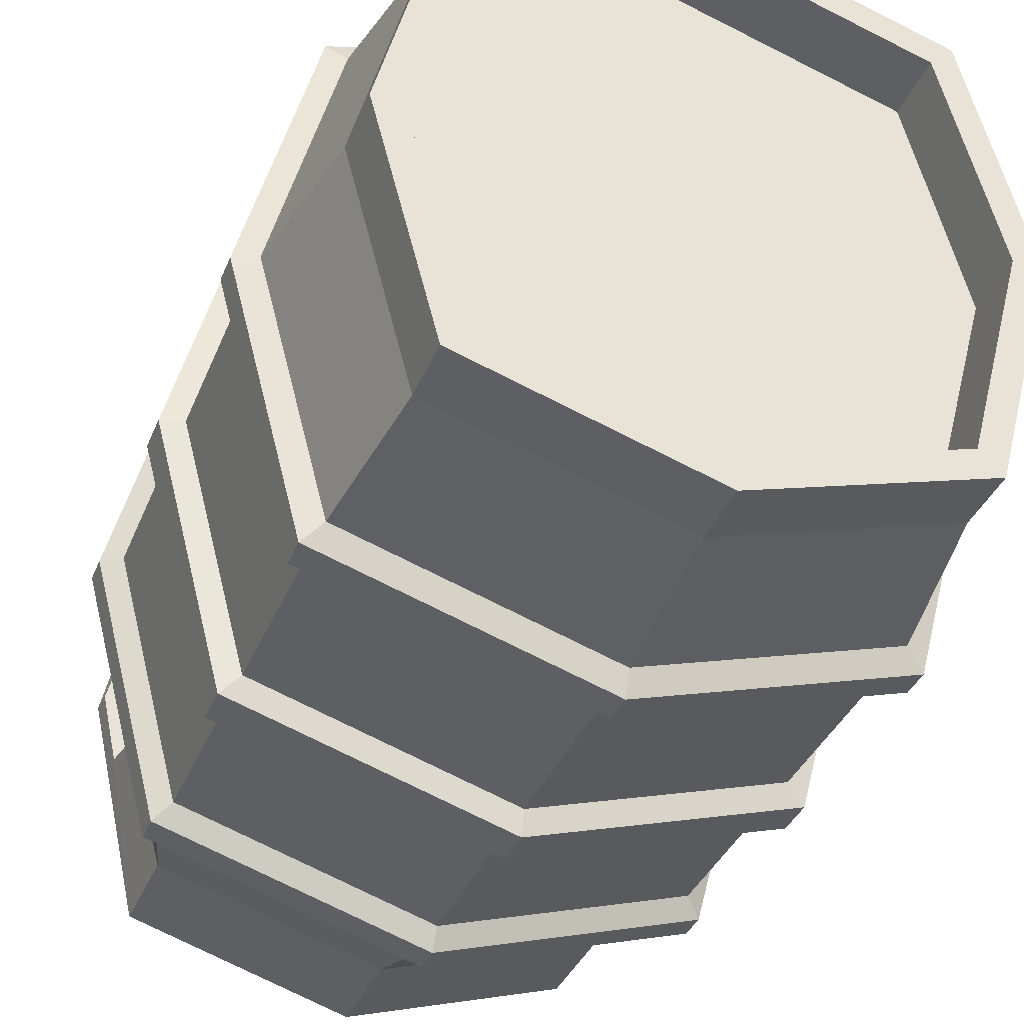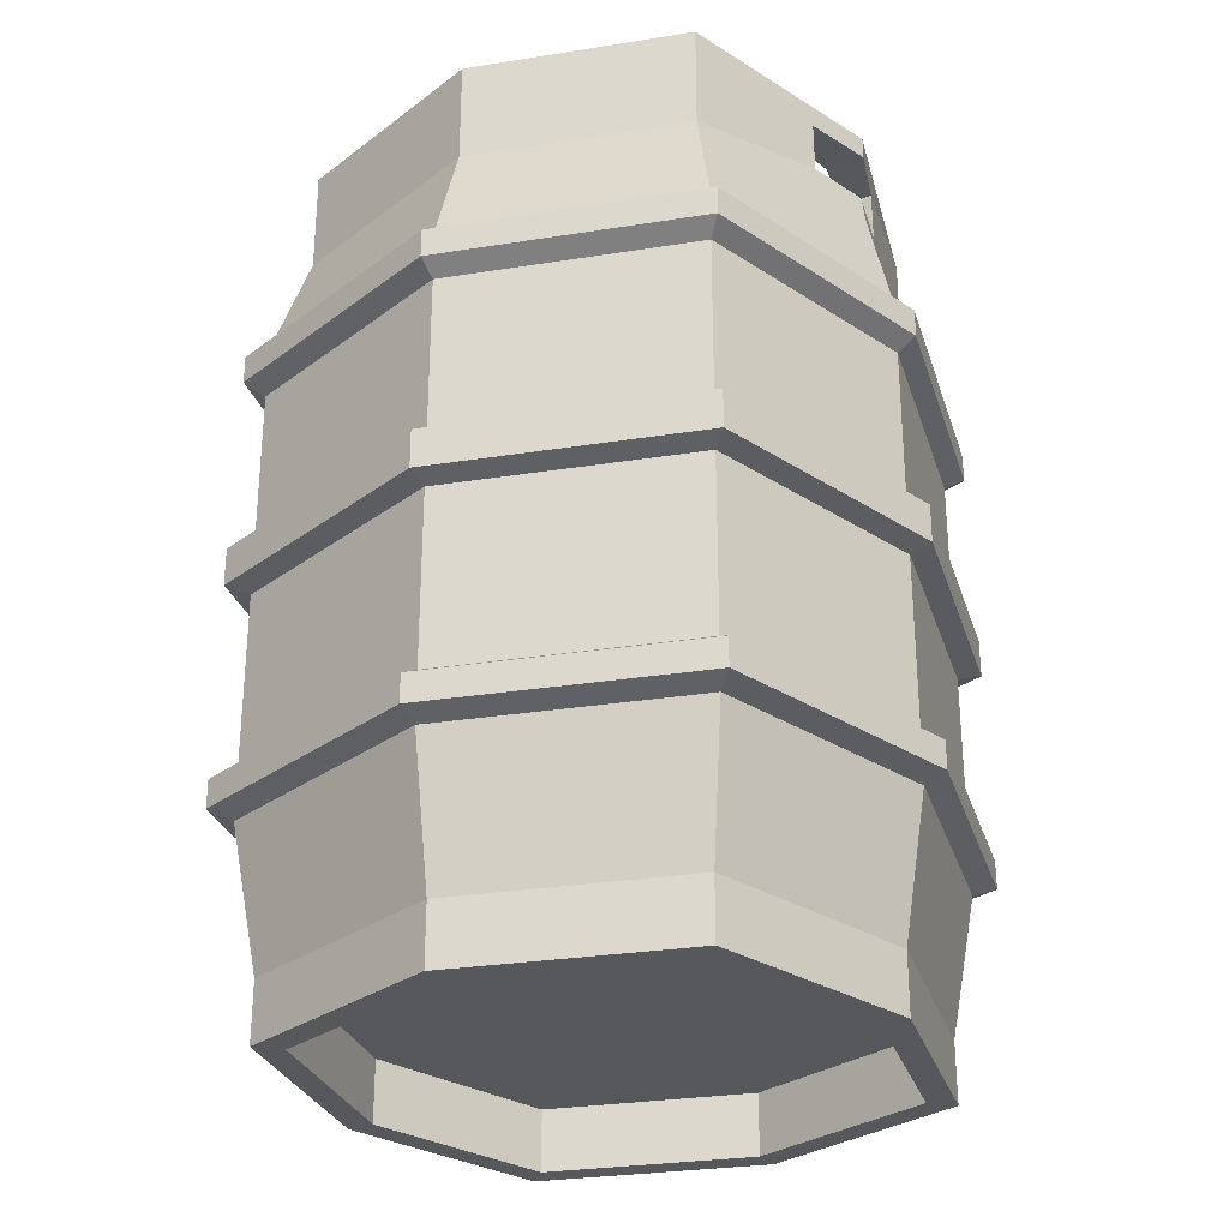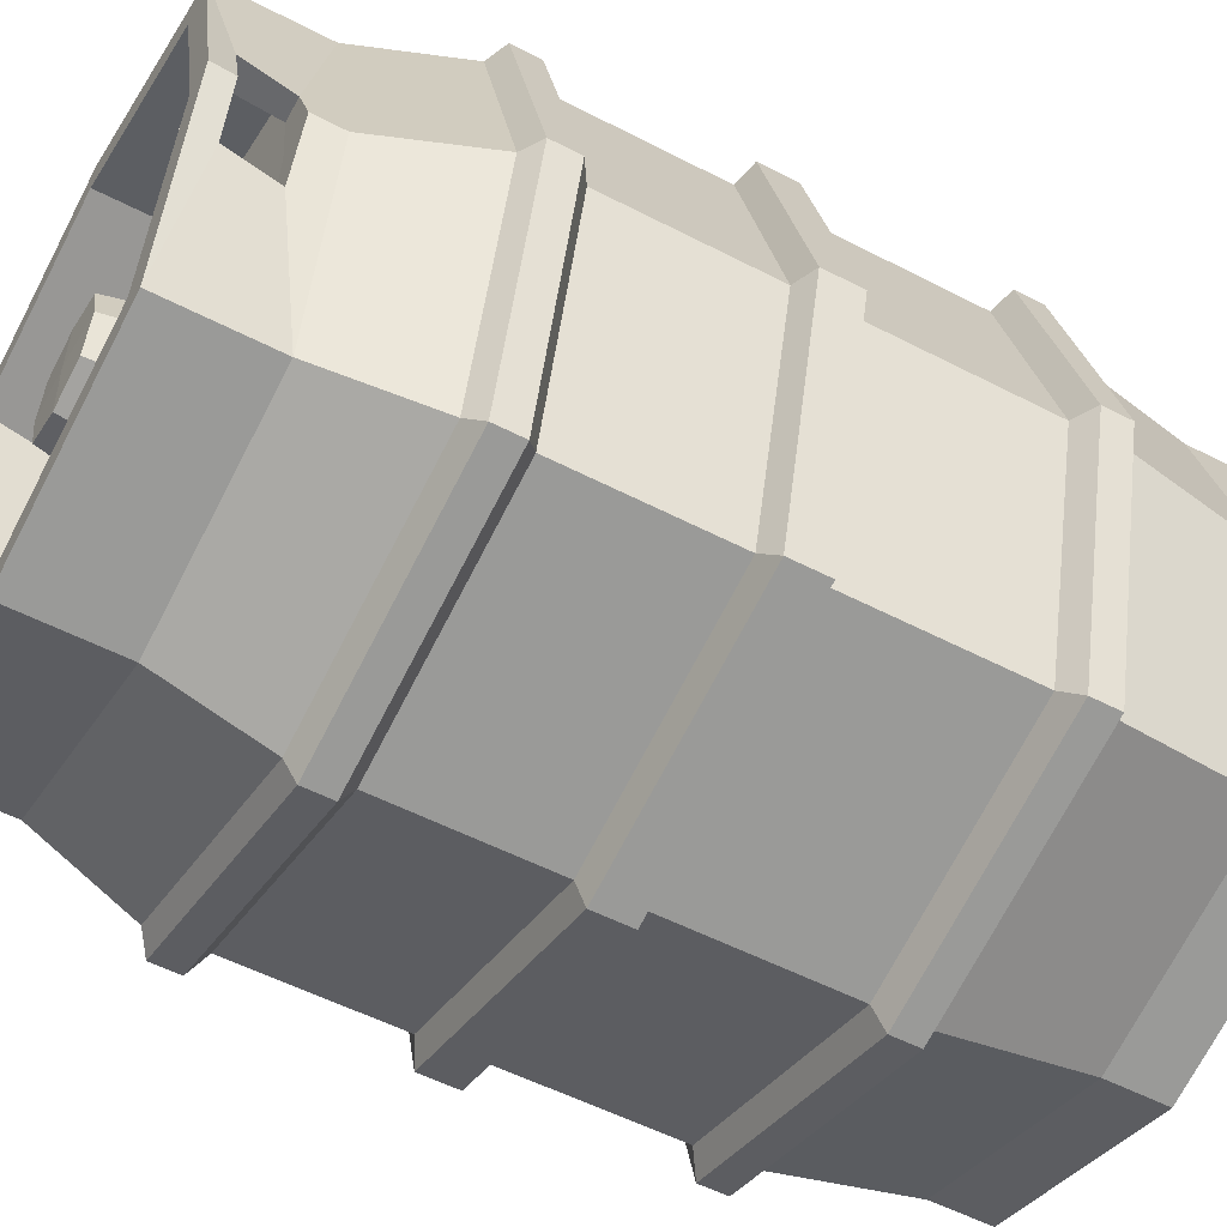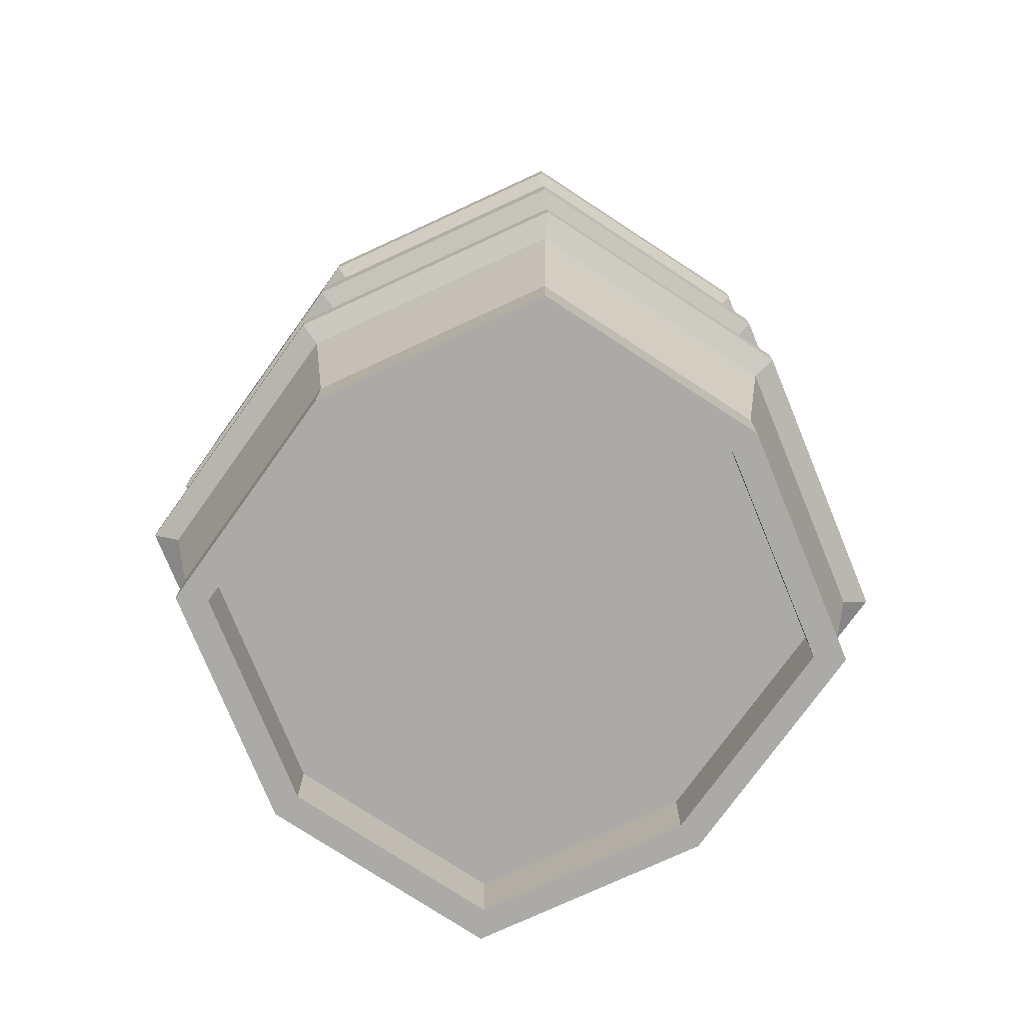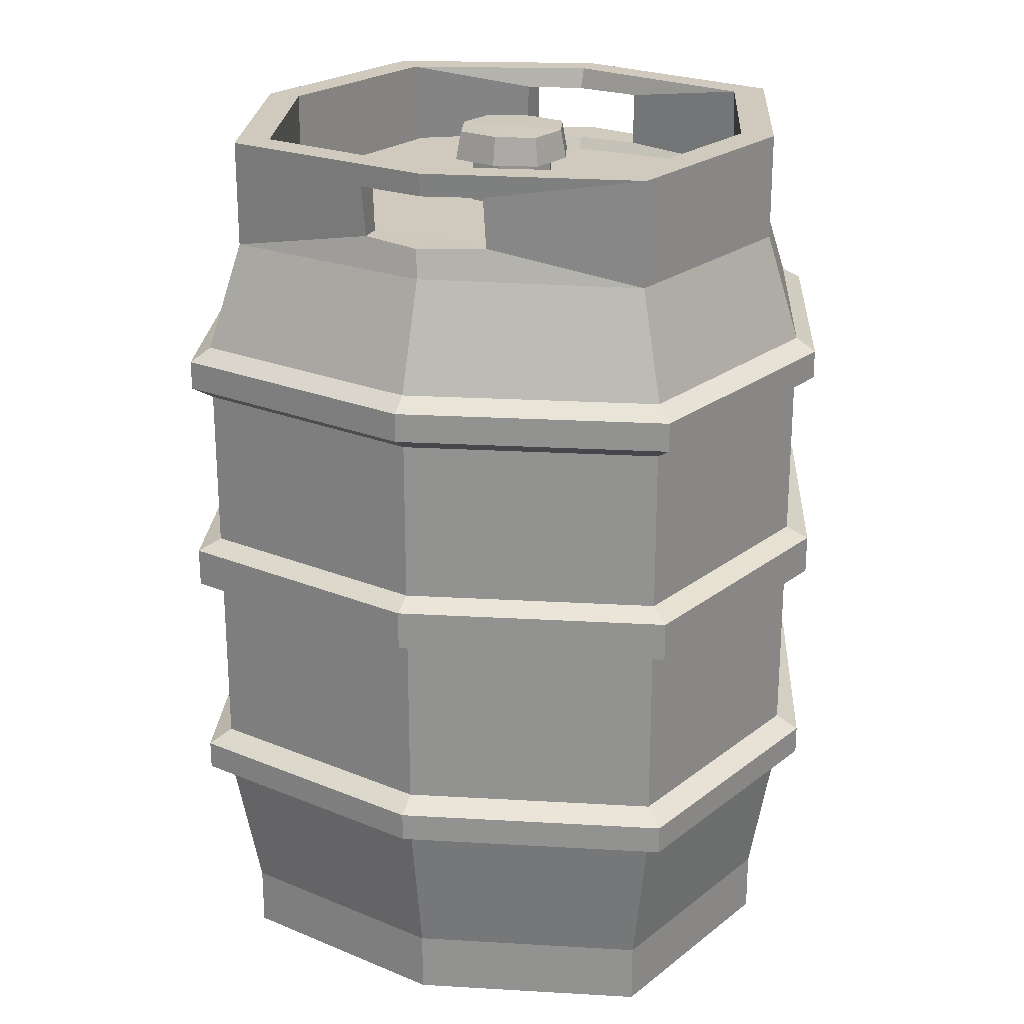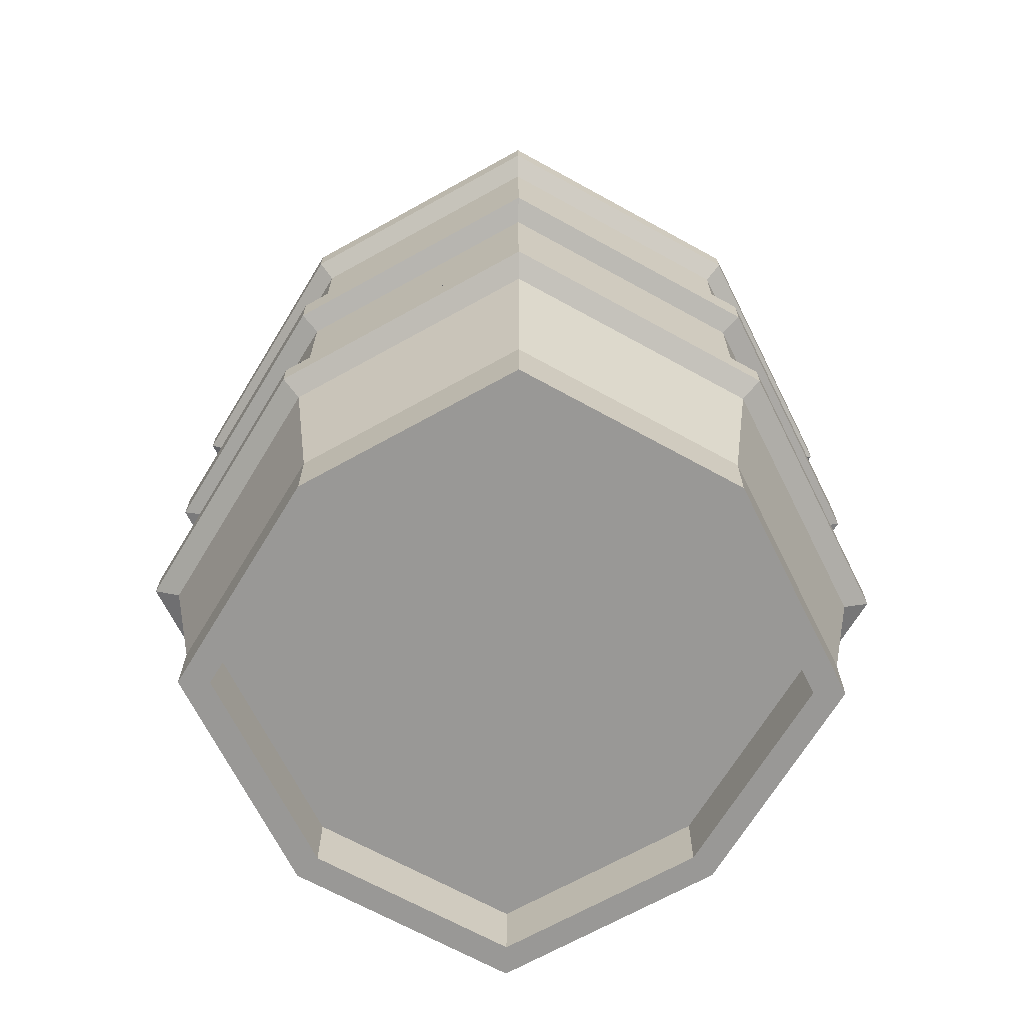
<metadata>
{"format":"obj","ext":"obj","renderer":"f3d","projection":"perspective","resolution":1024,"background":"white","views":[{"elev":-36.1,"azim":-20.4,"up":"+Z"},{"elev":-28.7,"azim":30.8,"up":"+Y"},{"elev":-53.7,"azim":-119.0,"up":"+Z"},{"elev":-76.1,"azim":129.5,"up":"+Y"},{"elev":22.9,"azim":-69.5,"up":"+Y"},{"elev":-68.6,"azim":-46.1,"up":"+Y"}]}
</metadata>
<code>
v -17.91 -1e-06 -17.91
v -17.91 -1e-06 17.91
v -17.36 73.15 -17.36
v -17.36 73.15 17.36
v 17.36 73.15 -17.36
v 17.36 73.15 17.36
v 17.91 -1e-06 -17.91
v 17.91 -1e-06 17.91
v 17.91 4.874 -17.91
v -17.91 4.874 -17.91
v -17.91 4.874 17.91
v 17.91 4.874 17.91
v -19.45 16.37 19.45
v -19.45 16.37 -19.45
v 19.45 16.37 -19.45
v 19.45 16.37 19.45
v -19.45 34.52 19.45
v -19.45 34.52 -19.45
v 19.45 34.52 -19.45
v 19.45 34.52 19.45
v -19.45 56.2 19.45
v -19.45 56.2 -19.45
v 19.45 56.2 -19.45
v 19.45 56.2 19.45
v -17.36 64.7 17.36
v -17.36 64.7 -17.36
v 17.36 64.7 -17.36
v 17.36 64.7 17.36
v -15.27 73.15 -15.27
v -15.27 73.15 15.27
v 15.27 73.15 15.27
v 15.27 73.15 -15.27
v -16.43 66.19 -15.27
v -16.43 66.19 15.27
v 16.43 66.19 15.27
v 16.43 66.19 -15.27
v -2.626 66.19 -2.626
v -2.626 66.19 2.626
v 2.626 66.19 2.626
v 2.626 66.19 -2.626
v -19.34 67.15 5.091
v -19.34 67.15 -5.091
v -19.99 71.34 5.091
v -20.03 71.34 -5.091
v 20.87 71.34 -5.091
v 20.87 71.34 5.091
v 20.89 67.15 5.091
v 20.89 67.15 -5.091
v -17.48 67.12 5.143
v -17.48 67.12 -5.142
v -17.75 71.46 5.143
v -17.75 71.46 -5.142
v 18.18 71.46 -5.142
v 18.18 71.46 5.143
v 17.89 67.12 5.143
v 17.89 67.12 -5.142
v 16.18 -1e-06 -16.18
v 16.18 -1e-06 16.18
v -16.18 -1e-06 16.18
v -16.18 -1e-06 -16.18
v 16.18 4.984 -16.18
v 16.18 4.984 16.18
v -16.18 4.984 16.18
v -16.18 4.984 -16.18
v -21.33 73.15 0.3858
v -19 73.15 0.3858
v -18.57 71.46 0.3858
v -21.23 71.34 0.3858
v -21.32 67.15 0.04215
v -21.3 64.7 0.0379
v -24.58 56.2 0.03726
v -24.58 34.52 0.03726
v -24.58 16.37 0.03726
v -22.63 4.874 0.0379
v -22.63 -1e-06 0.0379
v -20.45 -1e-06 0.03854
v -20.45 4.984 0.03854
v 20.45 4.984 0.03854
v 20.45 -1e-06 0.03854
v 22.63 -1e-06 0.0379
v 22.63 4.874 0.0379
v 24.58 16.37 0.03726
v 24.58 34.52 0.03726
v 24.58 56.2 0.03726
v 22.63 64.7 0.0379
v 22.29 67.15 0.04215
v 18.4 67.12 0.04215
v 17.69 66.19 0.03897
v 3.318 66.19 0.03262
v -3.318 66.19 0.03262
v -17.41 66.19 0.03897
v -18.12 67.12 0.04215
v 0.09381 72.23 0.05631
v 0.07269 66.19 -3.442
v 0.09381 66.19 -20.01
v 0.09381 73.15 -20.01
v 0.09381 73.15 -22.76
v 0.09381 64.7 -22.76
v 0.09381 56.2 -25.5
v 0.09381 34.52 -25.5
v 0.09381 16.37 -25.5
v 0.09381 4.874 -23.48
v 0.09381 -1e-06 -23.48
v 0.09381 -1e-06 -21.21
v 0.09381 4.984 -21.21
v 0.09381 4.984 0.05038
v 0.09381 4.984 21.21
v 0.09381 -1e-06 21.21
v 0.09381 -1e-06 23.48
v 0.09381 4.874 23.48
v 0.09381 16.37 25.5
v 0.09381 34.52 25.5
v 0.09381 56.2 25.5
v 0.09381 64.7 22.76
v 0.09381 73.15 22.76
v 0.09381 73.15 20.01
v 0.09381 66.19 20.01
v 0.07184 66.19 3.442
v 22.49 73.15 -0.3907
v 20.03 73.15 -0.3907
v 19.26 71.46 -0.3907
v 22.49 71.34 -0.3907
v -19.45 51.86 19.45
v -24.58 51.86 0.03726
v -19.45 51.86 -19.45
v 0.09381 51.86 -25.5
v 19.45 51.86 -19.45
v 24.58 51.86 0.03726
v 19.45 51.86 19.45
v 0.09381 51.86 25.5
v -20.69 52.87 20.69
v -26.15 52.87 0.03982
v -20.69 55.19 20.69
v -26.15 55.19 0.03982
v -20.69 52.87 -20.69
v -20.69 55.19 -20.69
v 0.09973 52.87 -27.12
v 0.09973 55.19 -27.12
v 20.69 52.87 -20.69
v 20.69 55.19 -20.69
v 26.15 55.19 0.03982
v 26.15 52.87 0.03982
v 20.69 55.19 20.69
v 20.69 52.87 20.69
v 0.09973 52.87 27.12
v 0.09973 55.19 27.12
v 0.09381 20.41 25.5
v -19.45 20.41 19.45
v -24.58 20.41 0.03726
v -19.45 20.41 -19.45
v 0.09381 20.41 -25.5
v 19.45 20.41 -19.45
v 24.58 20.41 0.03726
v 19.45 20.41 19.45
v 0.09381 38.94 25.5
v -19.45 38.94 19.45
v -24.58 38.94 0.03726
v -19.45 38.94 -19.45
v 0.09381 38.94 -25.5
v 19.45 38.94 -19.45
v 24.58 38.94 0.03726
v 19.45 38.94 19.45
v -20.87 17.1 20.87
v -26.38 17.1 0.03982
v -20.87 19.4 20.87
v -26.38 19.4 0.03982
v -20.87 17.1 -20.87
v 0.101 17.1 -27.36
v -20.87 19.4 -20.87
v 0.101 19.4 -27.36
v 26.38 19.4 0.03982
v 20.87 19.4 20.87
v 20.87 17.1 20.87
v 26.38 17.1 0.03982
v 0.101 17.1 27.36
v 0.101 19.4 27.36
v 20.87 19.4 -20.87
v 20.87 17.1 -20.87
v -20.87 35.04 20.87
v -26.38 35.04 0.03982
v -20.87 38.14 20.87
v -26.38 38.14 0.03982
v -20.87 35.04 -20.87
v 0.101 35.04 -27.36
v -20.87 38.14 -20.87
v 0.101 38.14 -27.36
v 26.38 38.14 0.03982
v 20.87 38.14 20.87
v 20.87 35.04 20.87
v 26.38 35.04 0.03982
v 0.101 35.04 27.36
v 0.101 38.14 27.36
v 20.87 38.14 -20.87
v 20.87 35.04 -20.87
v 0.09381 69.73 3.376
v -2.576 69.73 2.576
v -3.255 69.73 0.04254
v -2.576 69.73 -2.576
v 0.09381 69.73 -3.376
v 2.576 69.73 -2.576
v 3.255 69.73 0.04254
v 2.576 69.73 2.576
v 0.1337 69.82 4.808
v -3.669 69.82 3.668
v 0.1337 72.15 4.38
v -3.342 72.15 3.342
v -4.635 69.82 0.06113
v -4.222 72.15 0.06113
v -3.669 69.82 -3.668
v -3.342 72.15 -3.342
v 0.1337 69.82 -4.808
v 0.1337 72.15 -4.38
v 3.669 69.82 -3.668
v 3.342 72.15 -3.342
v 4.635 69.82 0.06113
v 4.223 72.15 0.06113
v 3.669 69.82 3.668
v 3.342 72.15 3.342
f 74 11 13 73
f 206 205 93 208
f 82 16 12 81
f 106 107 63 77
f 11 110 111 13
f 102 10 14 101
f 103 1 10 102
f 75 2 11 74
f 2 109 110 11
f 81 12 8 80
f 164 163 165 166
f 168 167 169 170
f 171 172 173 174
f 163 175 176 165
f 180 179 181 182
f 184 183 185 186
f 187 188 189 190
f 179 191 192 181
f 71 21 25 70
f 99 22 26 98
f 85 28 24 84
f 21 113 114 25
f 98 26 3 97
f 25 114 115 4
f 4 115 116 30
f 6 119 120 31
f 97 3 29 96
f 30 116 117 34
f 96 29 33 95
f 91 34 38 90
f 34 117 118 38
f 35 88 89 39
f 95 33 37 94
f 90 38 196 197
f 38 118 195 196
f 39 89 201 202
f 94 37 198 199
f 70 25 41 69
f 25 4 43 41
f 44 68 65 3
f 3 26 42 44
f 119 6 46 122
f 6 28 47 46
f 28 85 86 47
f 27 5 45 48
f 92 69 41 49
f 41 43 51 49
f 68 44 52 67
f 44 42 50 52
f 122 46 54 121
f 46 47 55 54
f 47 86 87 55
f 48 45 53 56
f 66 67 52 29
f 30 34 49 51
f 34 91 92 49
f 33 29 52 50
f 54 31 120 121
f 32 36 56 53
f 88 35 55 87
f 35 31 54 55
f 80 8 58 79
f 109 2 59 108
f 2 75 76 59
f 1 103 104 60
f 79 58 62 78
f 108 59 63 107
f 59 76 77 63
f 60 104 105 64
f 51 67 66 30
f 43 68 67 51
f 65 68 43 4
f 26 70 69 42
f 22 71 70 26
f 183 180 182 185
f 167 164 166 169
f 10 74 73 14
f 1 75 74 10
f 76 75 1 60
f 77 76 60 64
f 105 106 77 64
f 57 79 78 61
f 7 80 79 57
f 9 81 80 7
f 15 82 81 9
f 177 171 174 178
f 193 187 190 194
f 27 85 84 23
f 86 85 27 48
f 87 86 48 56
f 36 88 87 56
f 89 88 36 40
f 201 89 40 200
f 210 208 93 212
f 37 90 197 198
f 33 91 90 37
f 92 91 33 50
f 42 69 92 50
f 218 216 93 205
f 214 212 93 216
f 40 94 199 200
f 36 95 94 40
f 32 96 95 36
f 5 97 96 32
f 27 98 97 5
f 23 99 98 27
f 194 184 186 193
f 178 168 170 177
f 9 102 101 15
f 7 103 102 9
f 104 103 7 57
f 105 104 57 61
f 61 78 106 105
f 78 62 107 106
f 58 108 107 62
f 8 109 108 58
f 110 109 8 12
f 111 110 12 16
f 172 176 175 173
f 188 192 191 189
f 114 113 24 28
f 115 114 28 6
f 116 115 6 31
f 117 116 31 35
f 118 117 35 39
f 202 195 118 39
f 120 119 5 32
f 120 32 53 121
f 45 122 121 53
f 45 5 119 122
f 132 131 133 134
f 135 132 134 136
f 137 135 136 138
f 139 137 138 140
f 140 141 142 139
f 141 143 144 142
f 146 145 144 143
f 131 145 146 133
f 124 123 131 132
f 21 71 134 133
f 125 124 132 135
f 71 22 136 134
f 126 125 135 137
f 22 99 138 136
f 127 126 137 139
f 99 23 140 138
f 23 84 141 140
f 128 127 139 142
f 84 24 143 141
f 129 128 142 144
f 130 129 144 145
f 24 113 146 143
f 123 130 145 131
f 113 21 133 146
f 148 147 112 17
f 149 148 17 72
f 150 149 72 18
f 151 150 18 100
f 152 151 100 19
f 19 83 153 152
f 83 20 154 153
f 112 147 154 20
f 123 156 155 130
f 157 156 123 124
f 158 157 124 125
f 159 158 125 126
f 160 159 126 127
f 128 161 160 127
f 162 161 128 129
f 130 155 162 129
f 73 13 163 164
f 148 149 166 165
f 101 14 167 168
f 150 151 170 169
f 153 154 172 171
f 16 82 174 173
f 13 111 175 163
f 147 148 165 176
f 14 73 164 167
f 149 150 169 166
f 152 153 171 177
f 82 15 178 174
f 15 101 168 178
f 151 152 177 170
f 154 147 176 172
f 111 16 173 175
f 72 17 179 180
f 156 157 182 181
f 100 18 183 184
f 158 159 186 185
f 161 162 188 187
f 20 83 190 189
f 17 112 191 179
f 155 156 181 192
f 18 72 180 183
f 157 158 185 182
f 160 161 187 193
f 83 19 194 190
f 19 100 184 194
f 159 160 193 186
f 162 155 192 188
f 112 20 189 191
f 204 203 205 206
f 207 204 206 208
f 209 207 208 210
f 211 209 210 212
f 213 211 212 214
f 216 215 213 214
f 217 215 216 218
f 205 203 217 218
f 196 195 203 204
f 197 196 204 207
f 198 197 207 209
f 199 198 209 211
f 200 199 211 213
f 201 200 213 215
f 202 201 215 217
f 195 202 217 203
f 66 65 4 30
f 3 65 66 29

</code>
